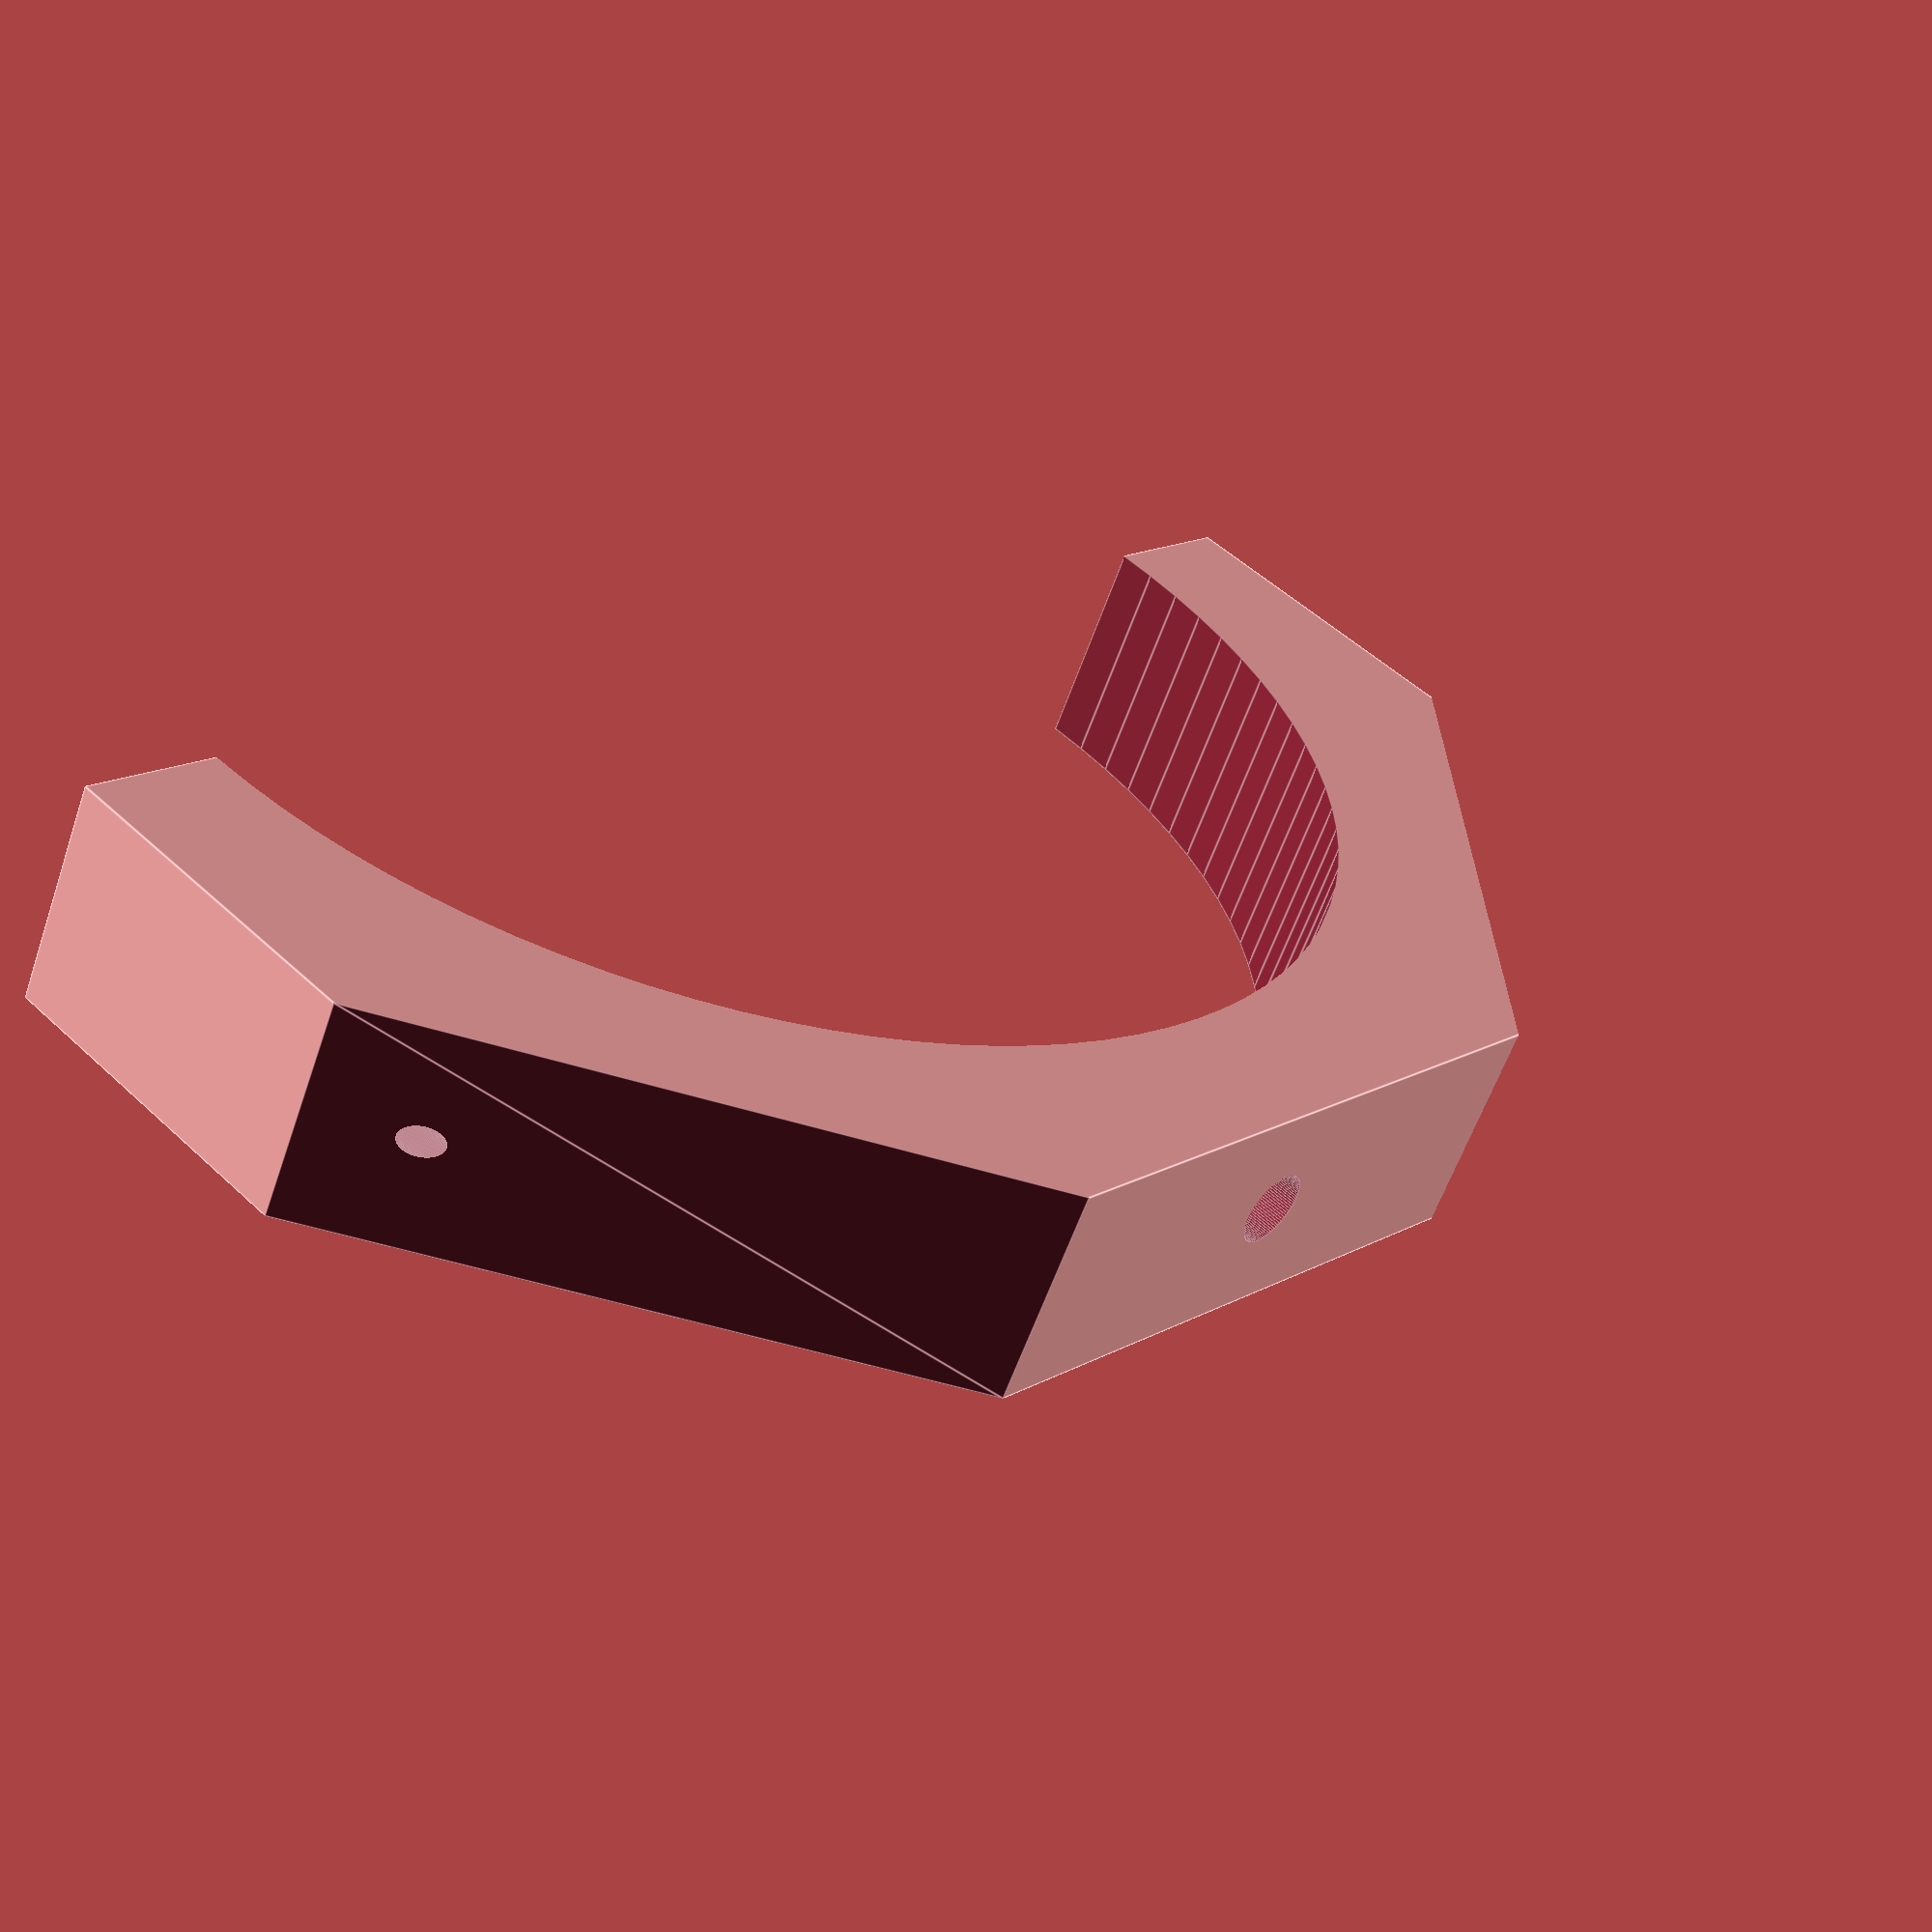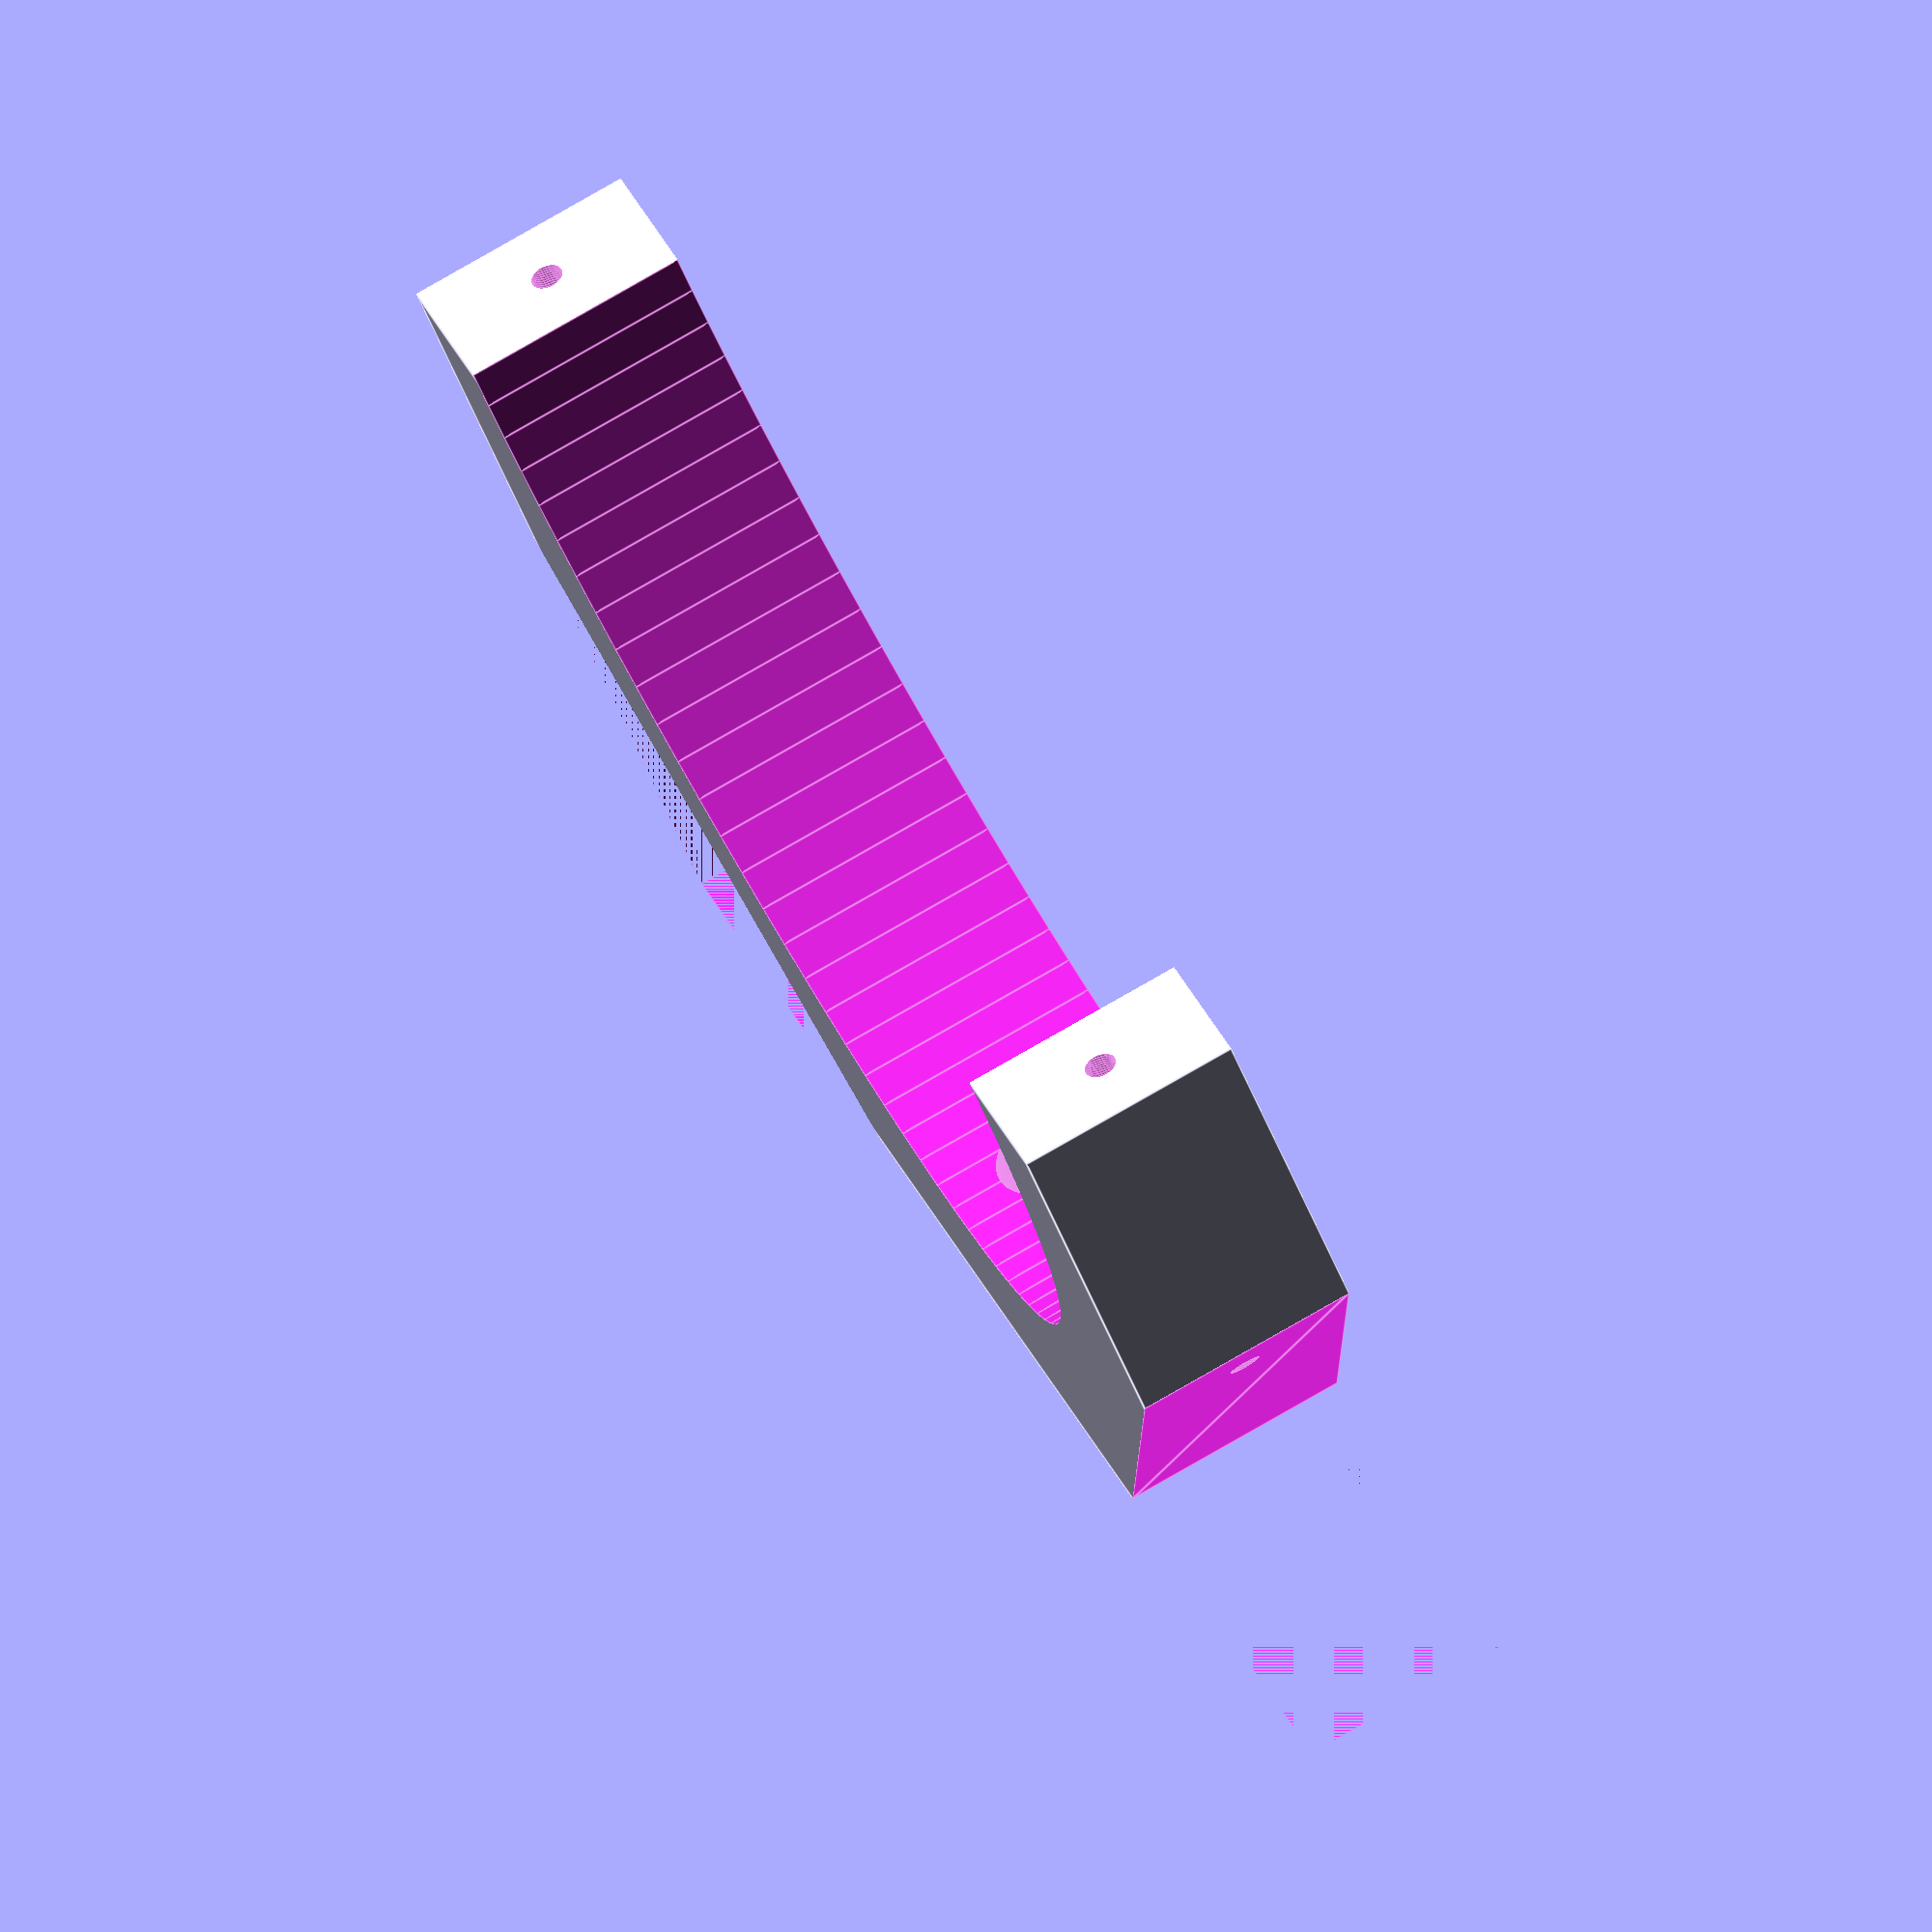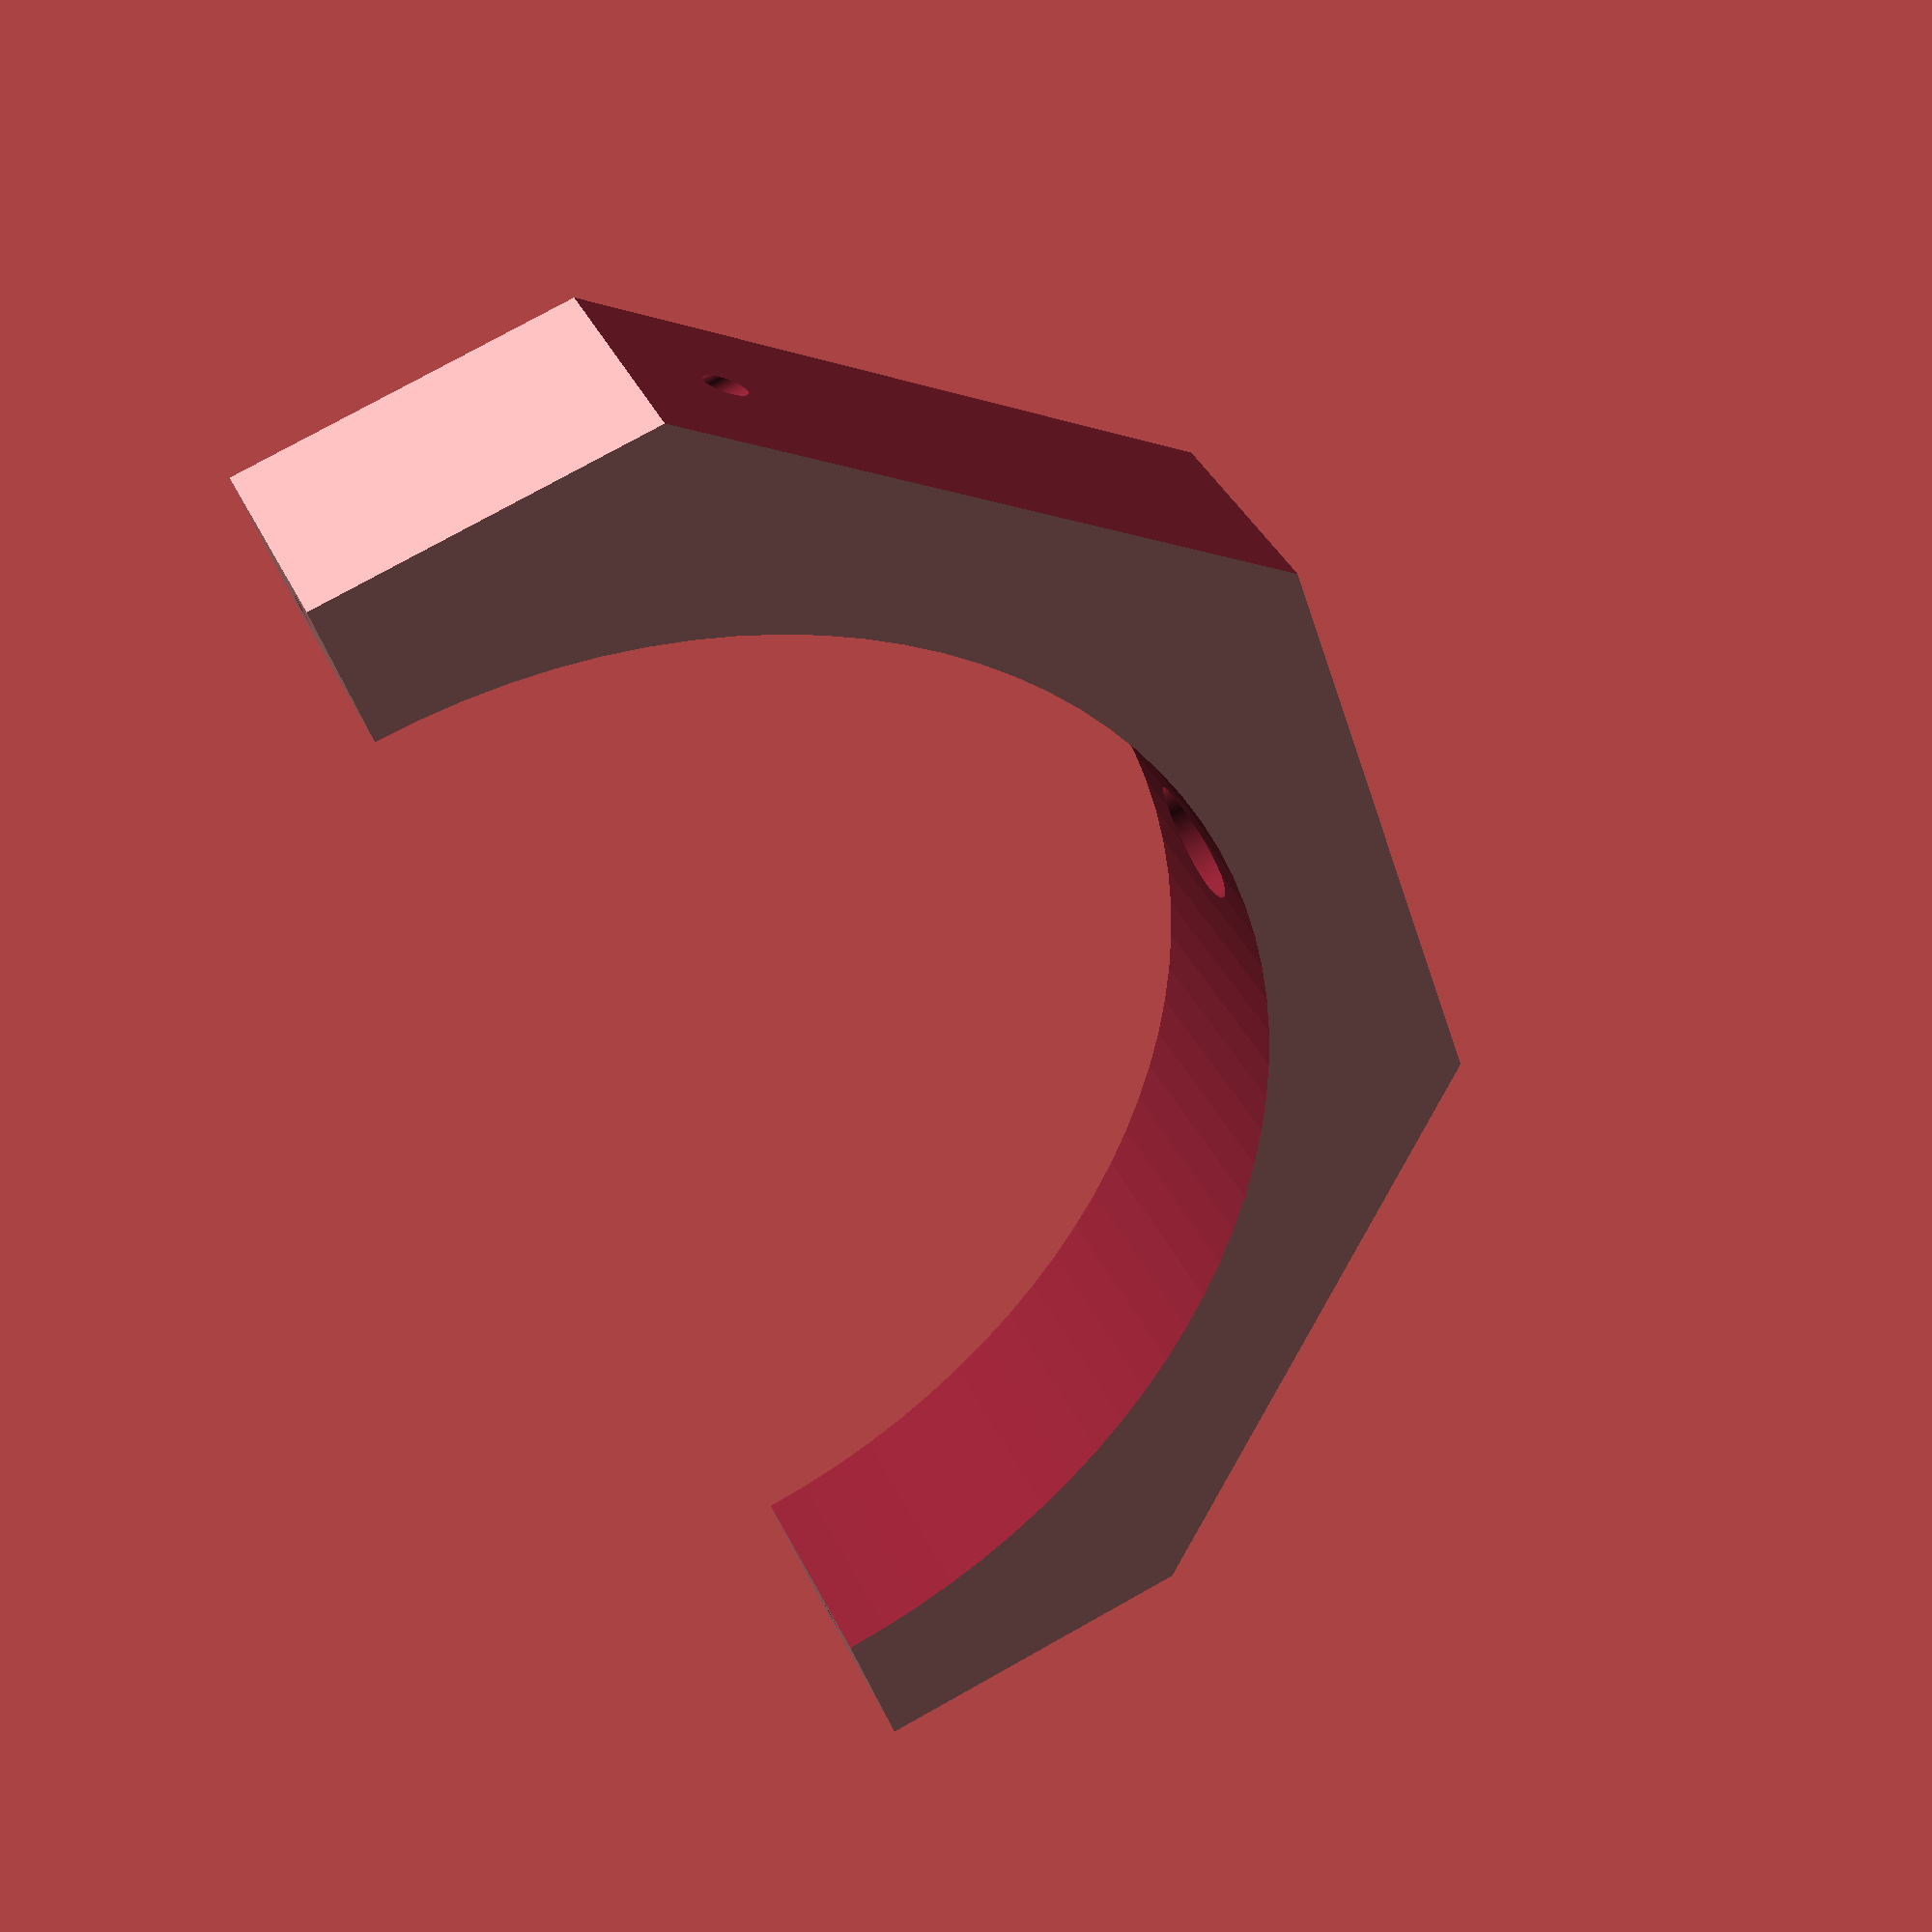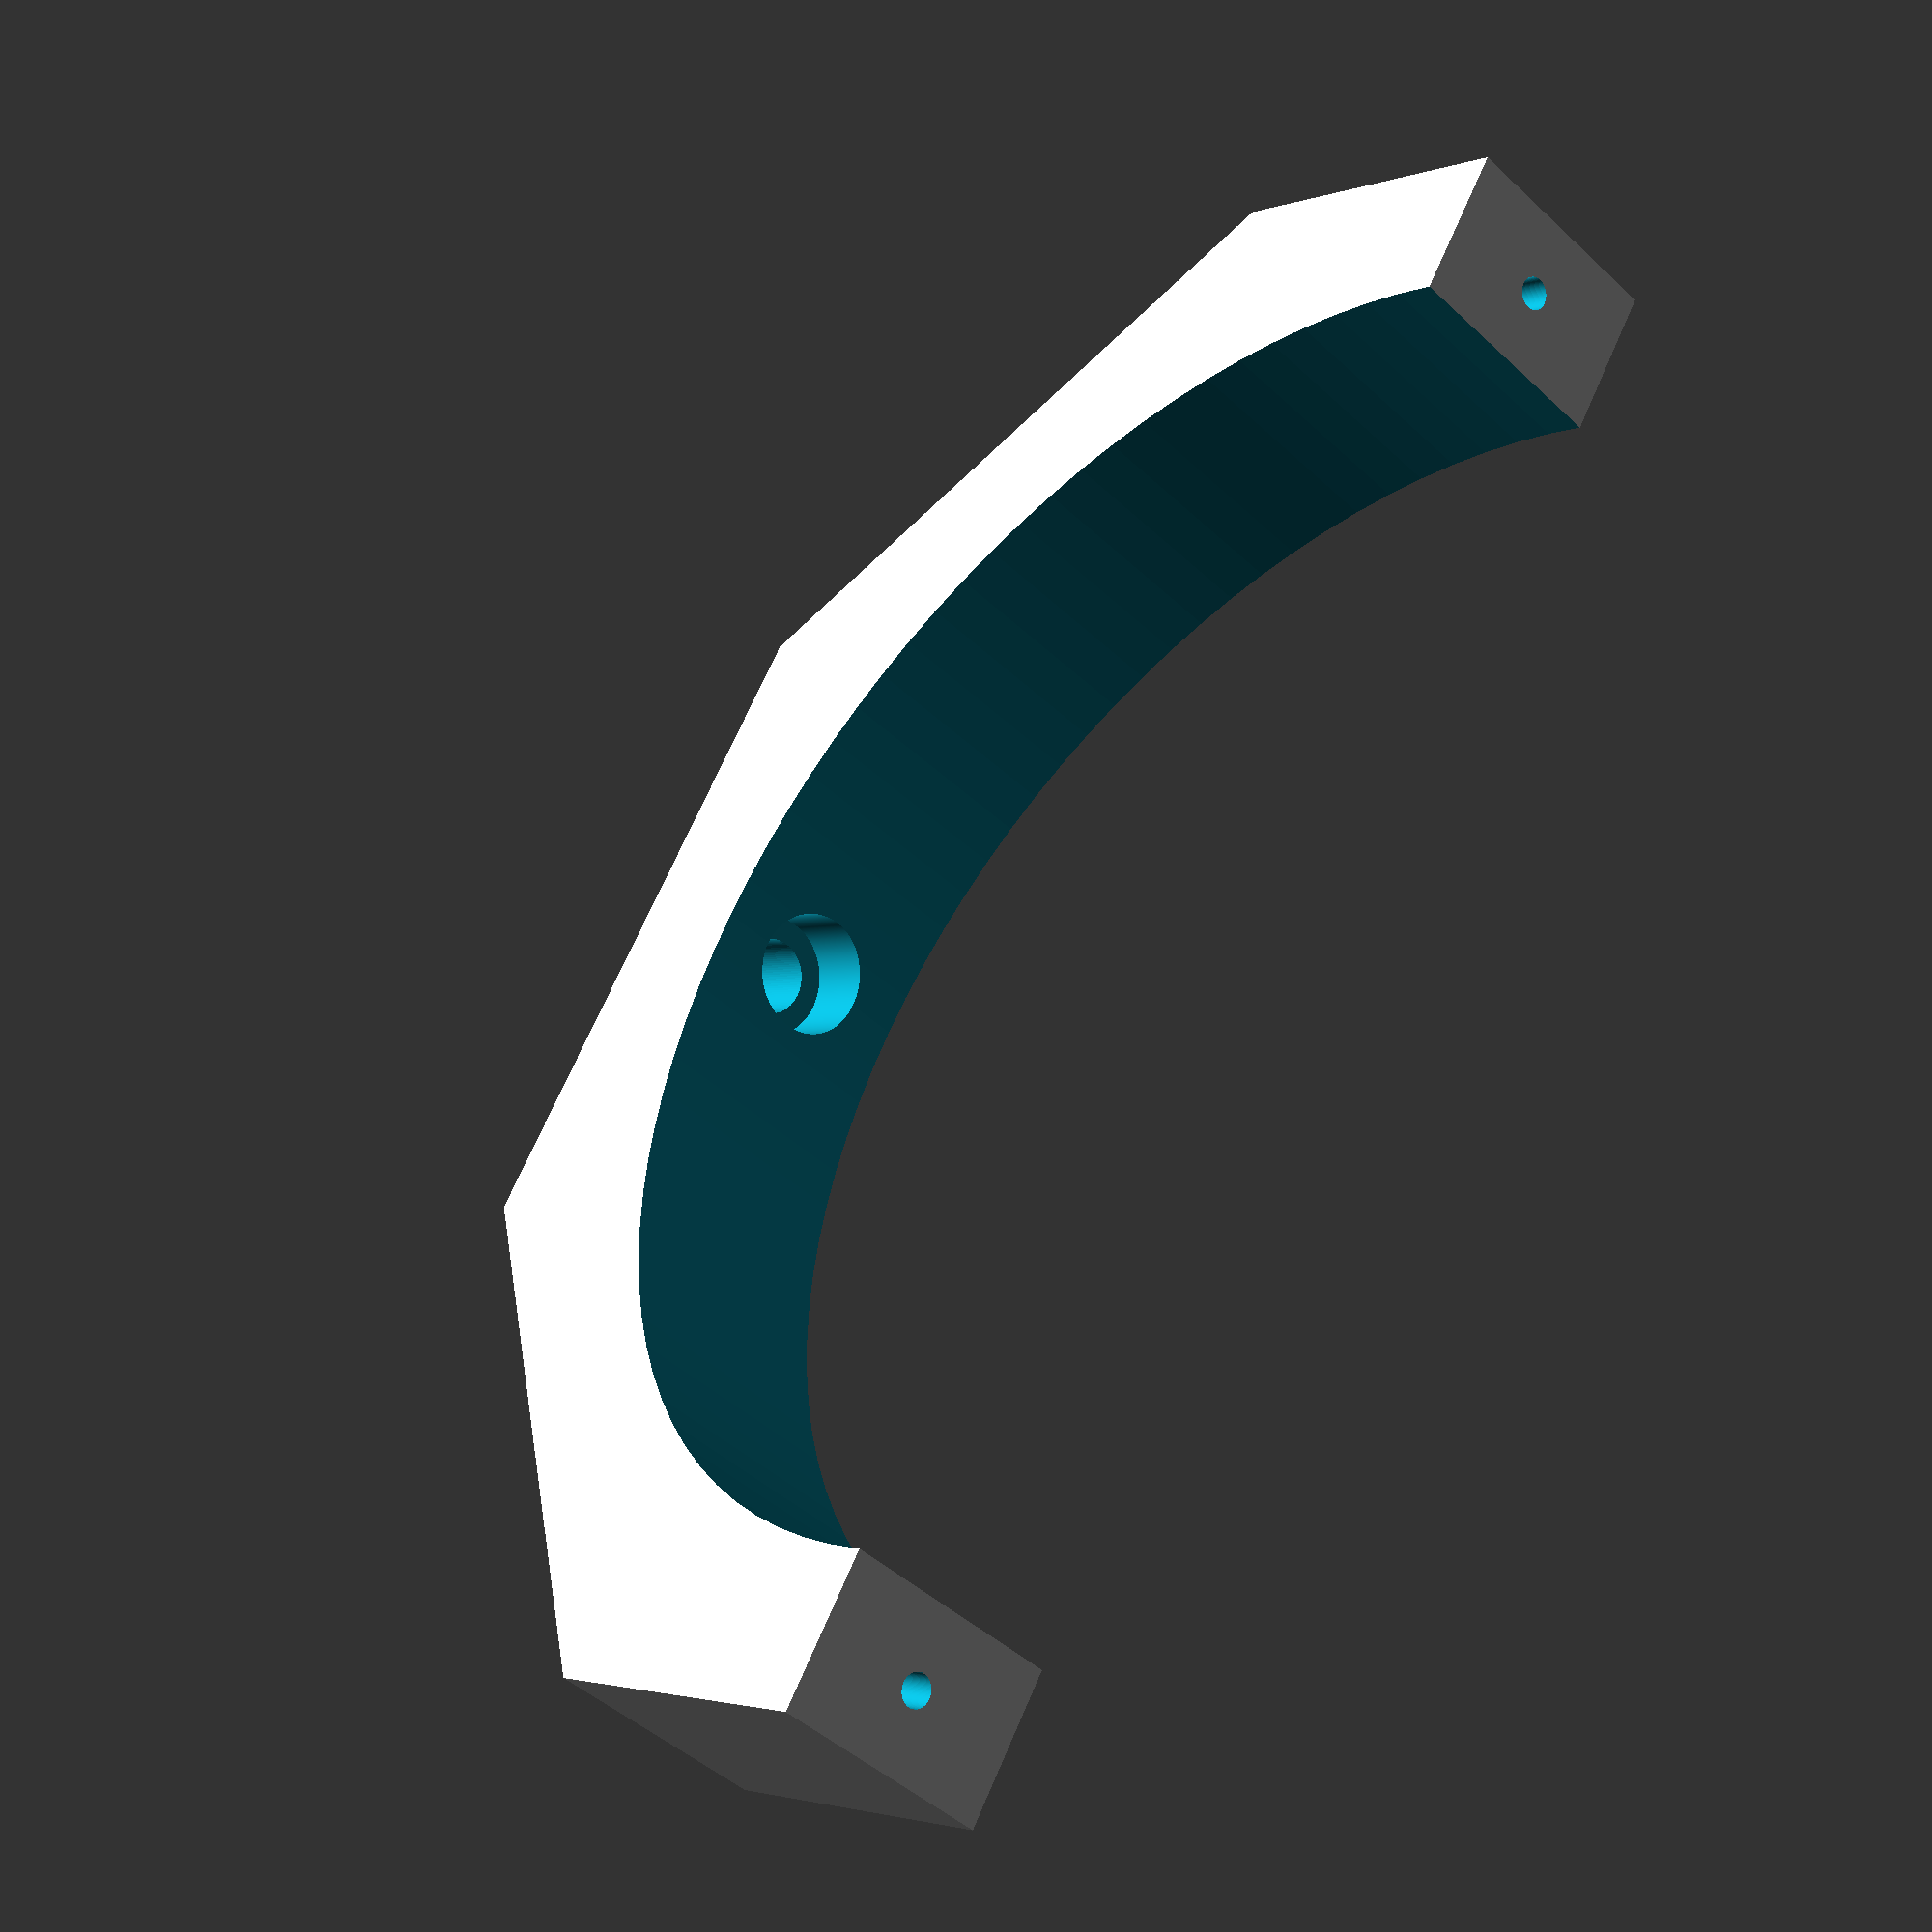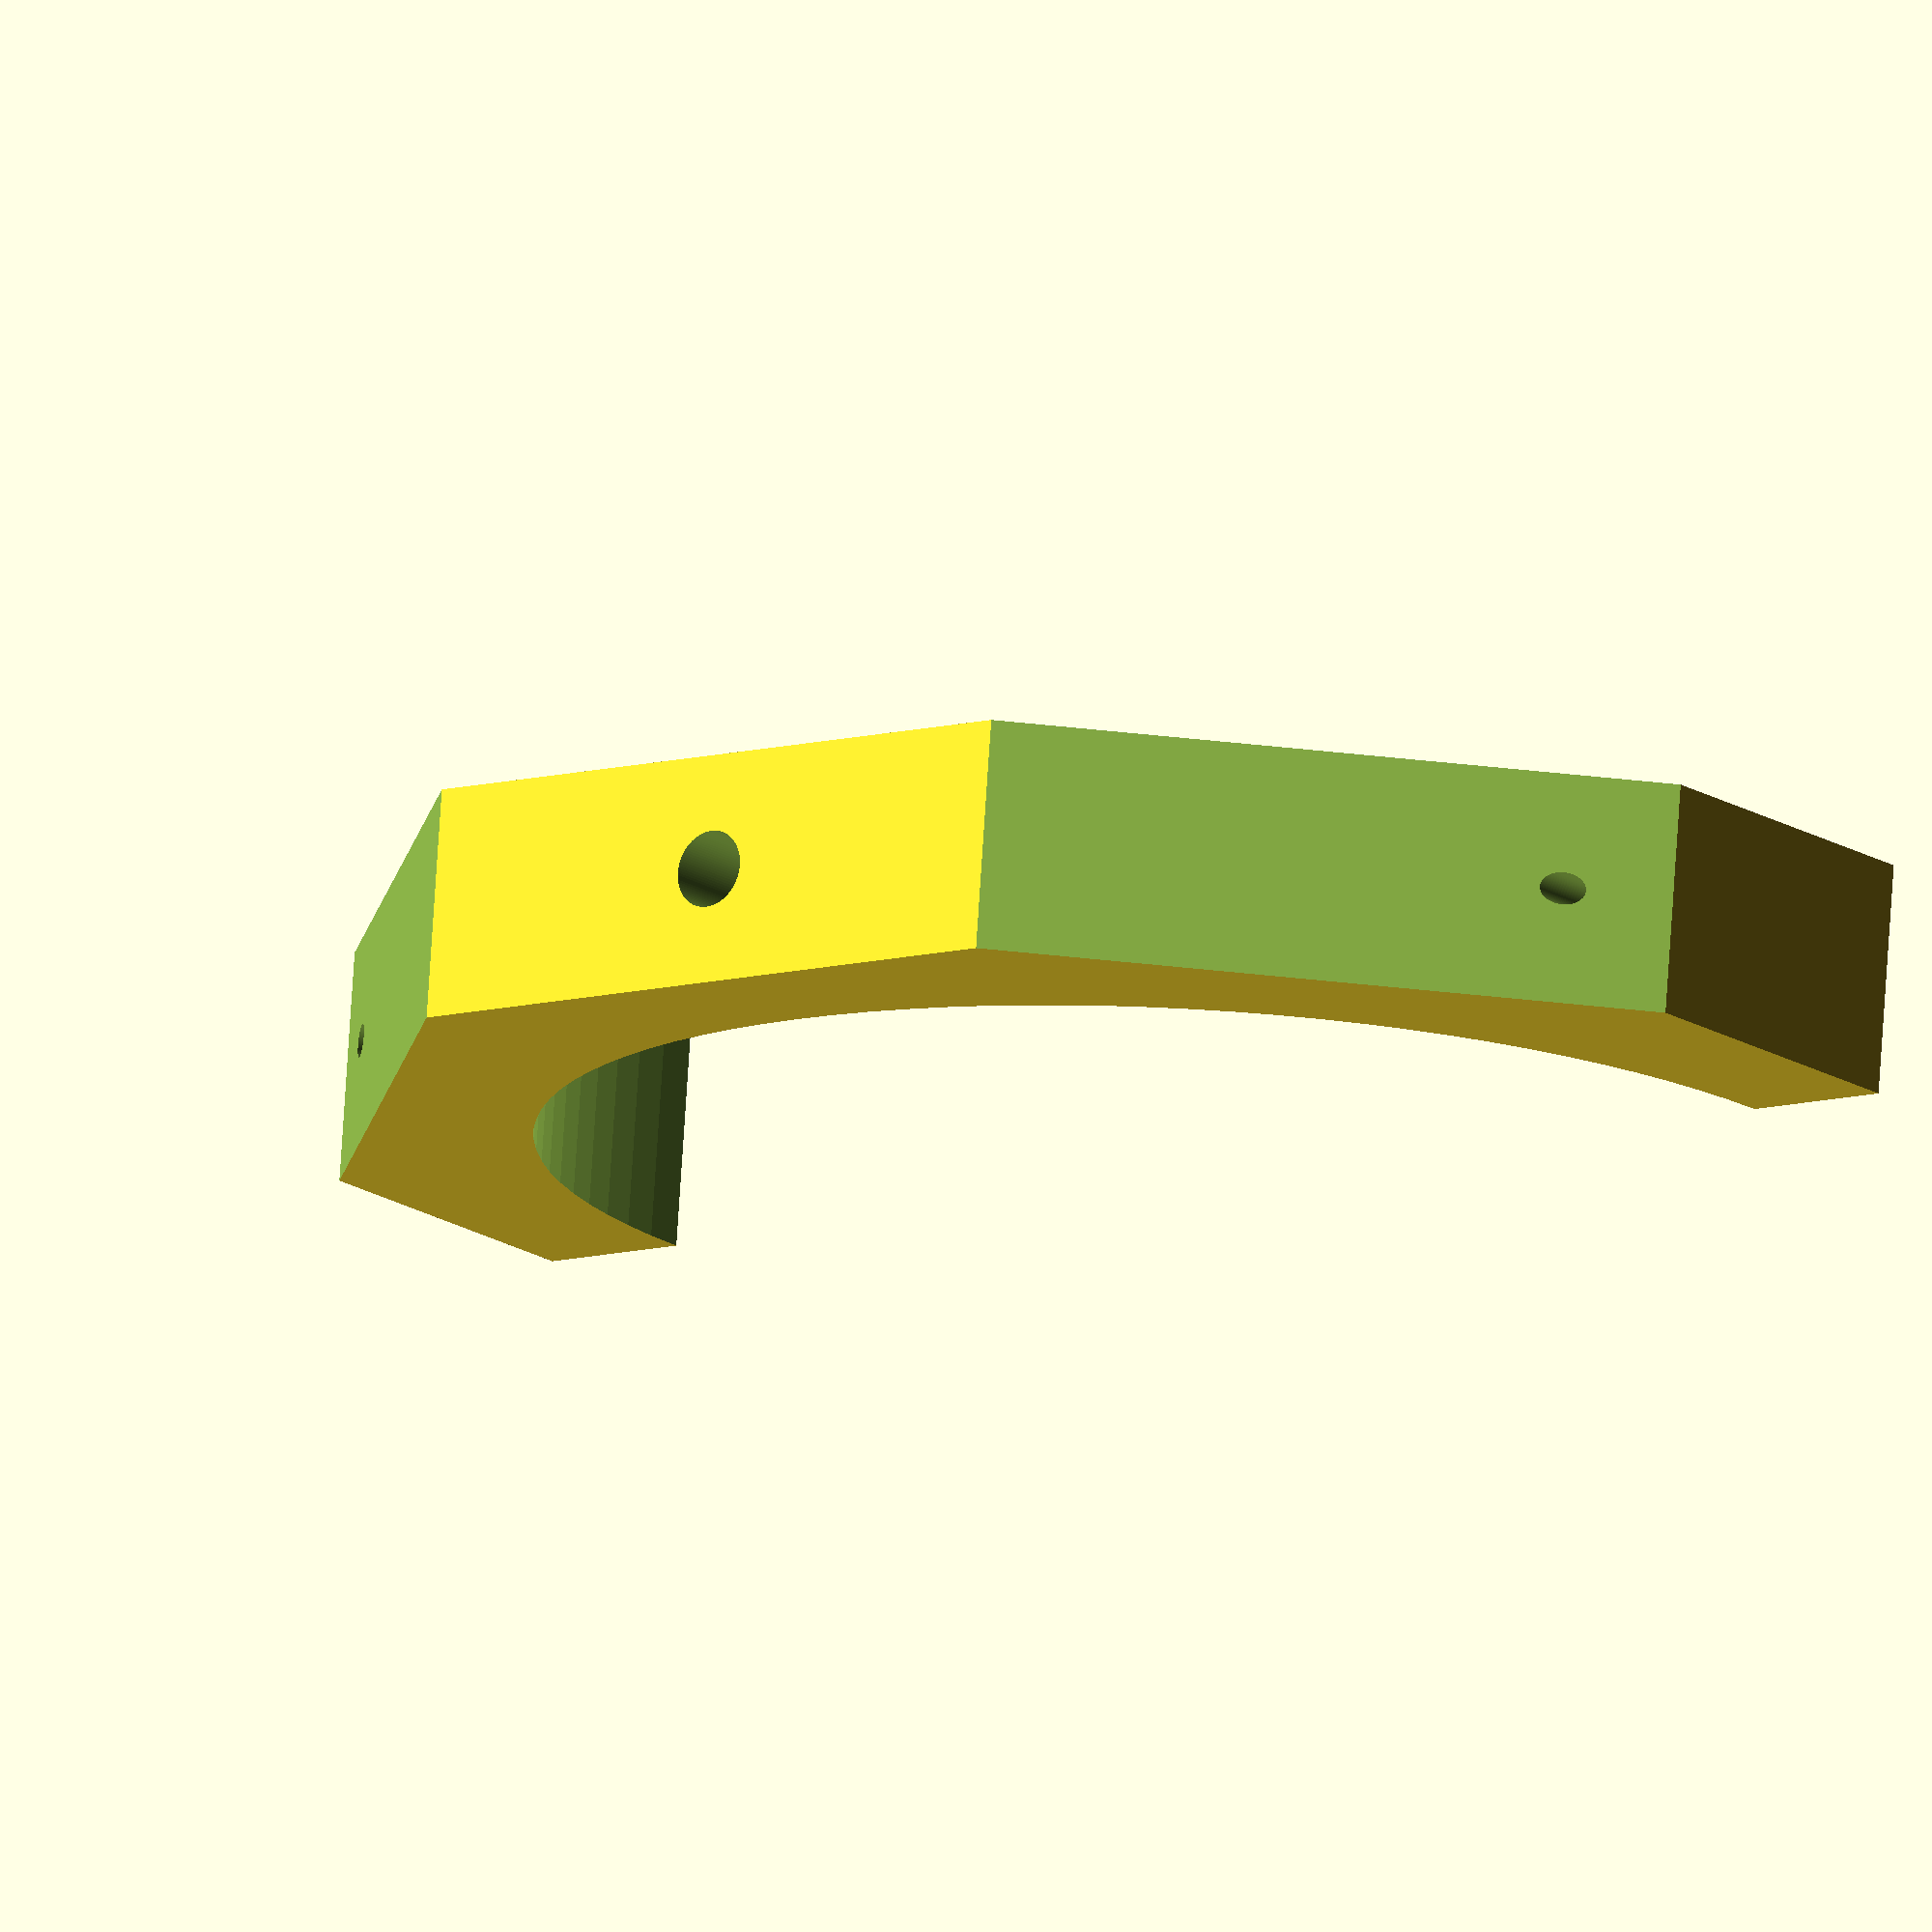
<openscad>
/**
 * CO2 Laser Tube support - replacement mounts to suit Chinese laser mounts
 * that consist of a semicircular steel block with a central screw mount
 * that connects to an adjustable height widget
 *
 * Copyright © 2016 Alastair D'Silva
 *
 * This program is free software; you can redistribute it and/or
 * modify it under the terms of the GNU General Public License
 * as published by the Free Software Foundation; either version 3
 * of the License, or (at your option) any later version.
 * 
 * This program is distributed in the hope that it will be useful,
 * but WITHOUT ANY WARRANTY; without even the implied warranty of
 * MERCHANTABILITY or FITNESS FOR A PARTICULAR PURPOSE.  See the
 * GNU General Public License for more details:
 * https://www.gnu.org/licenses/gpl.html
 *  
 */

tubeDiameter = 80;
grace = 3.5; // Allow for padding around the tube
supportWidth = 10; // How much material to use around the tube
supportThickness = 15; // How much material to use along the tube axis
mountingScrewShaftDiameter = 5; 
mountingScrewHeadRecess = 4.5; // depth of screw head, plus some fudge factor
mountingScrewHeadDiameter = 8; // diameter of screw head, plus some fudge factor

jointPilotDiameter = 2.1; // diameter of the pilot holes, this should be drilled & tapped for your chosen screw
jointScrewShaftDiameter = 3; // diameter of the joining screws
jointScrewHeadDiameter = 8; // diameter of the joining screw head recess
jointScrewHeadOffset = 5; // Thickness of the support material under the joint screw head, should be enough for a 45 degree countersink

top = false; // true if you want the top piece

tolerance = 0.01;
segments = 1000;

cutoutRadius = tubeDiameter / 2 + grace;
blockHeight = supportWidth + cutoutRadius;
blockWidth = 2 * (cutoutRadius + supportWidth);

wedgeWidth = 2 * (supportWidth + cutoutRadius - ((supportWidth + cutoutRadius) / sqrt(2)));
wedgePoints = [
    [tolerance / -2, tolerance / -2, tolerance / -2],
    [wedgeWidth, tolerance / -2, tolerance / -2],
    [tolerance / -2, tolerance / -2, wedgeWidth],
    [tolerance / -2, supportThickness + tolerance / 2, tolerance / -2],
    [wedgeWidth, supportThickness + tolerance / 2, tolerance / -2],
    [tolerance / -2, supportThickness + tolerance / 2, wedgeWidth],    
];

wedgeFaces = [
    [0,2,1],
    [0,1,4,3],
    [1,2,5,4],
    [0,3,5,2],
    [3,4,5]
];

difference() {
    cube([blockWidth, supportThickness, blockHeight]);  
    translate([blockWidth / 2, supportThickness + tolerance / 2, cutoutRadius + supportWidth])
        rotate([90, 0, 0])
            cylinder(h = supportThickness + tolerance, r = cutoutRadius, $fn = 100);
    polyhedron(wedgePoints, wedgeFaces);
    translate([blockWidth, 0, 0])
        mirror([1, 0, 0])
            polyhedron(wedgePoints, wedgeFaces);
    if (top) {
        translate([supportWidth / 2, supportThickness / 2, tolerance / -2])
            cylinder(h = blockHeight + tolerance, r = jointScrewShaftDiameter / 2, $fn = 100);        
        translate([supportWidth / 2, supportThickness / 2, -1 * jointScrewHeadOffset])
            union() {
                cylinder(h = blockHeight + tolerance, r = jointScrewHeadDiameter / 2, $fn = 100);
                translate([0, 0, blockHeight])
                    cylinder(h = jointScrewHeadDiameter / 2, r1 = jointScrewHeadDiameter / 2, r2 = 0, $fn = 100);
            };

        translate([blockWidth - supportWidth / 2, supportThickness / 2, tolerance / -2])
            cylinder(h = blockHeight + tolerance, r = jointScrewShaftDiameter / 2, $fn = 100);        
        translate([blockWidth - supportWidth / 2, supportThickness / 2, -1 * jointScrewHeadOffset])
            union() {
                cylinder(h = blockHeight + tolerance, r = jointScrewHeadDiameter / 2, $fn = 100);
                translate([0, 0, blockHeight])
                    cylinder(h = jointScrewHeadDiameter / 2, r1 = jointScrewHeadDiameter / 2, r2 = 0, $fn = 100);
            };            
    } else {
        // Mounting Screw
        translate([blockWidth / 2, supportThickness / 2, tolerance / -2])
            cylinder(h = blockHeight + tolerance, r = mountingScrewShaftDiameter / 2, $fn = 100);    
        translate([blockWidth / 2, supportThickness / 2, supportWidth - mountingScrewHeadRecess])
            cylinder(h = blockHeight, r = mountingScrewHeadDiameter / 2, $fn = 1000);

        // Pilot holes
        translate([supportWidth / 2, supportThickness / 2, tolerance / -2])
            cylinder(h = blockHeight + tolerance, r = jointPilotDiameter / 2, $fn = 100);        
        translate([blockWidth - supportWidth / 2, supportThickness / 2, tolerance / -2])
            cylinder(h = blockHeight + tolerance, r = jointPilotDiameter / 2, $fn = 100);        
    }
}
</openscad>
<views>
elev=129.0 azim=333.0 roll=44.4 proj=p view=edges
elev=228.2 azim=67.3 roll=160.2 proj=o view=edges
elev=282.1 azim=233.5 roll=60.9 proj=p view=solid
elev=2.3 azim=120.1 roll=322.1 proj=p view=solid
elev=197.0 azim=175.3 roll=322.3 proj=o view=solid
</views>
